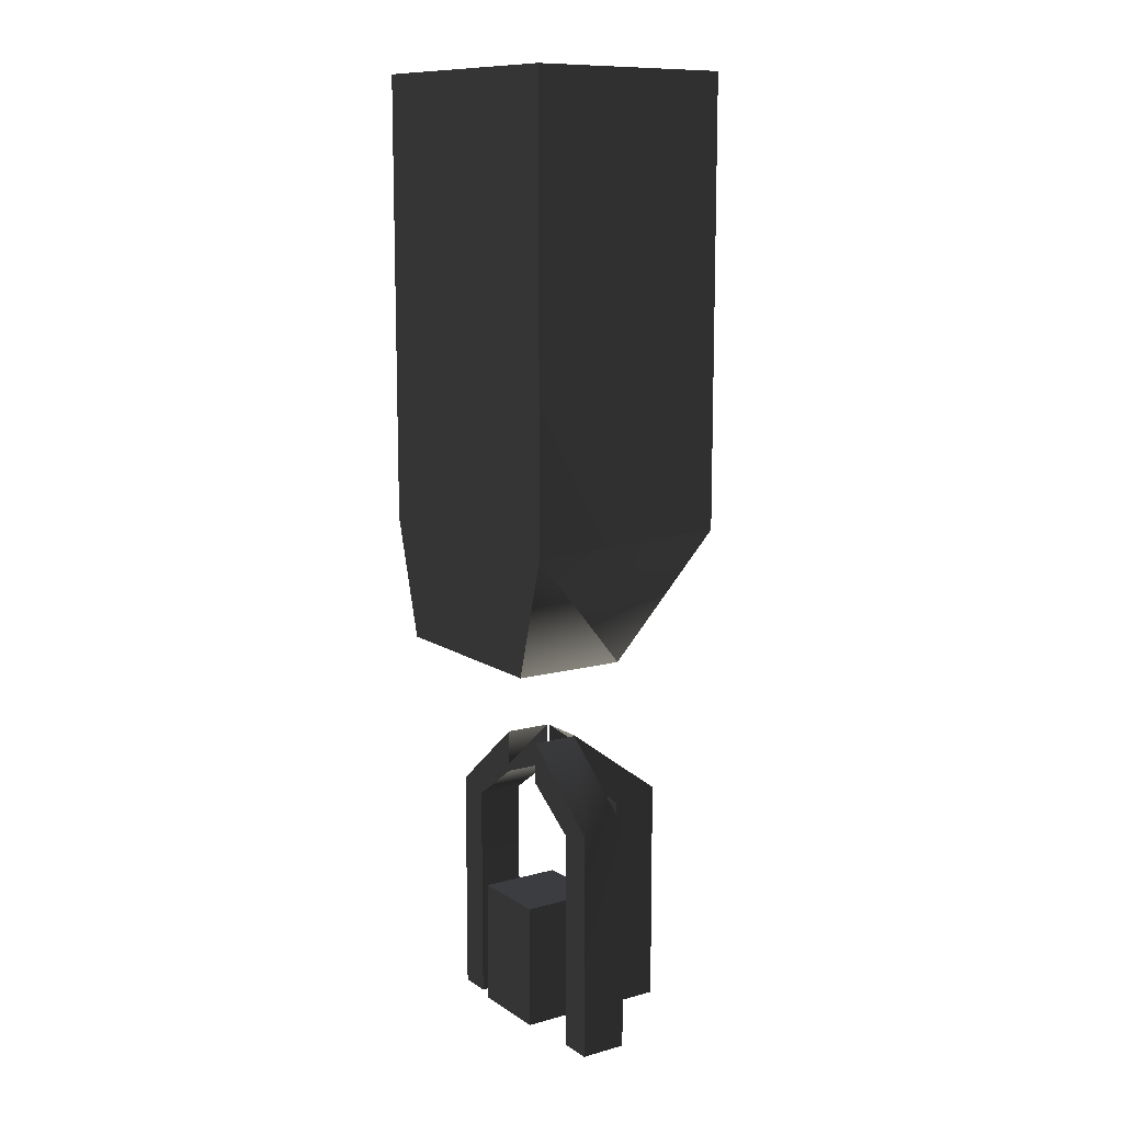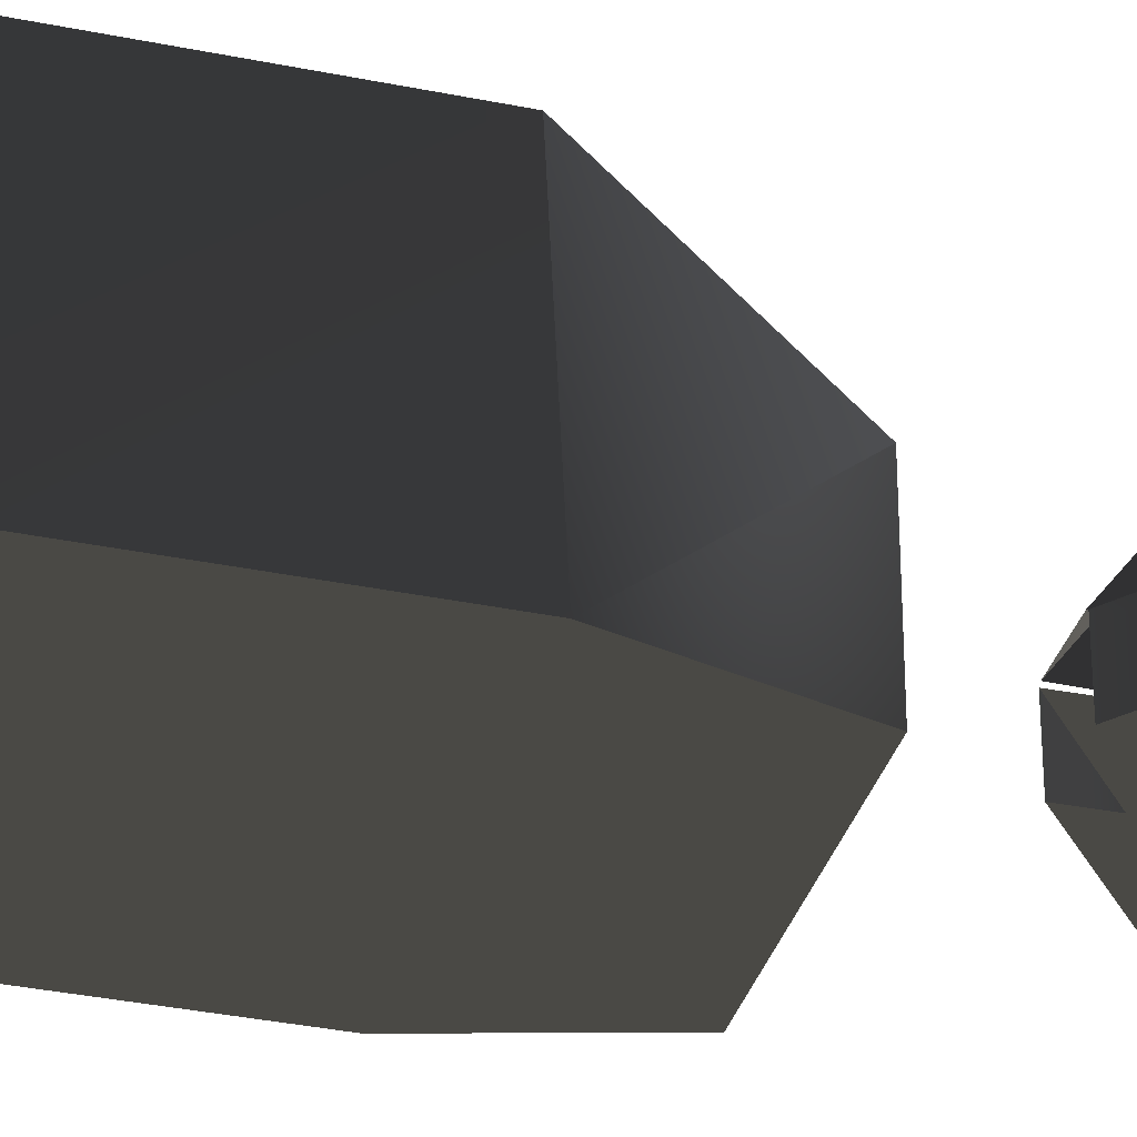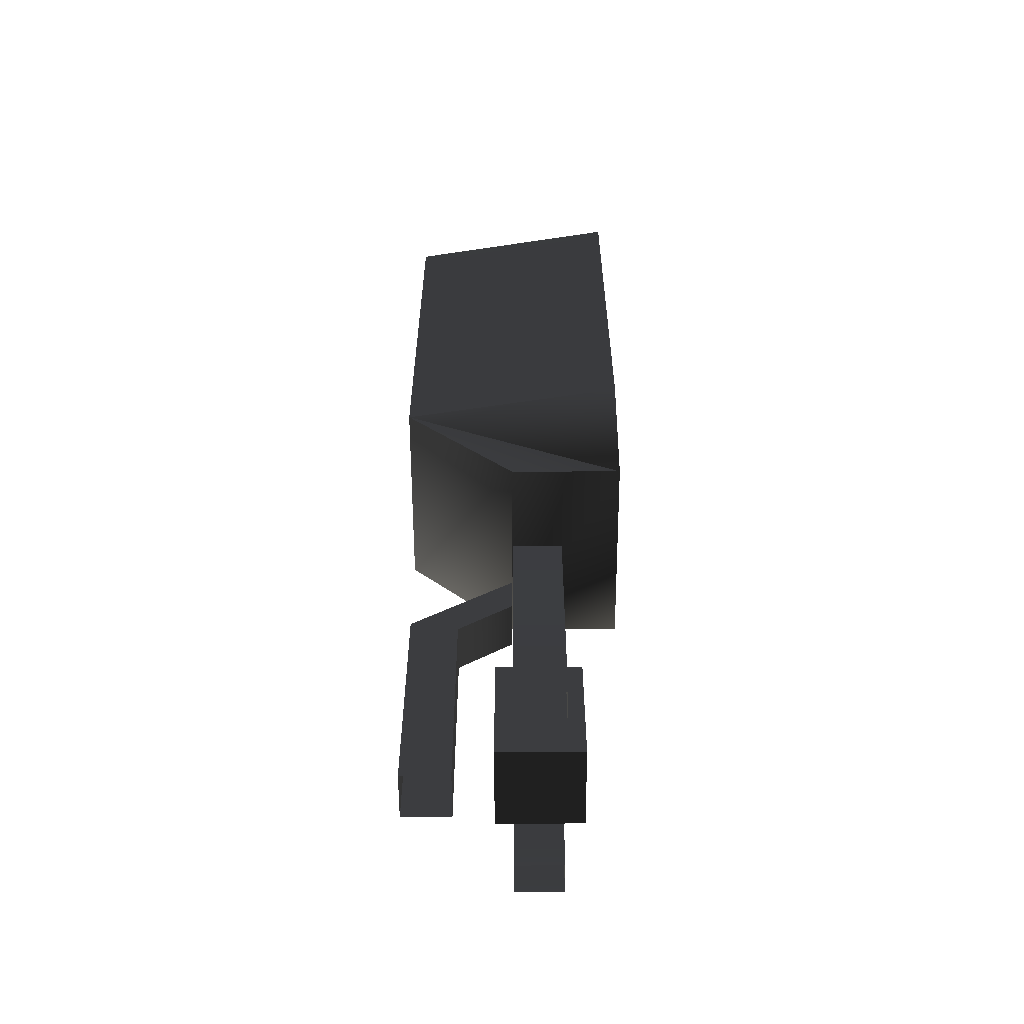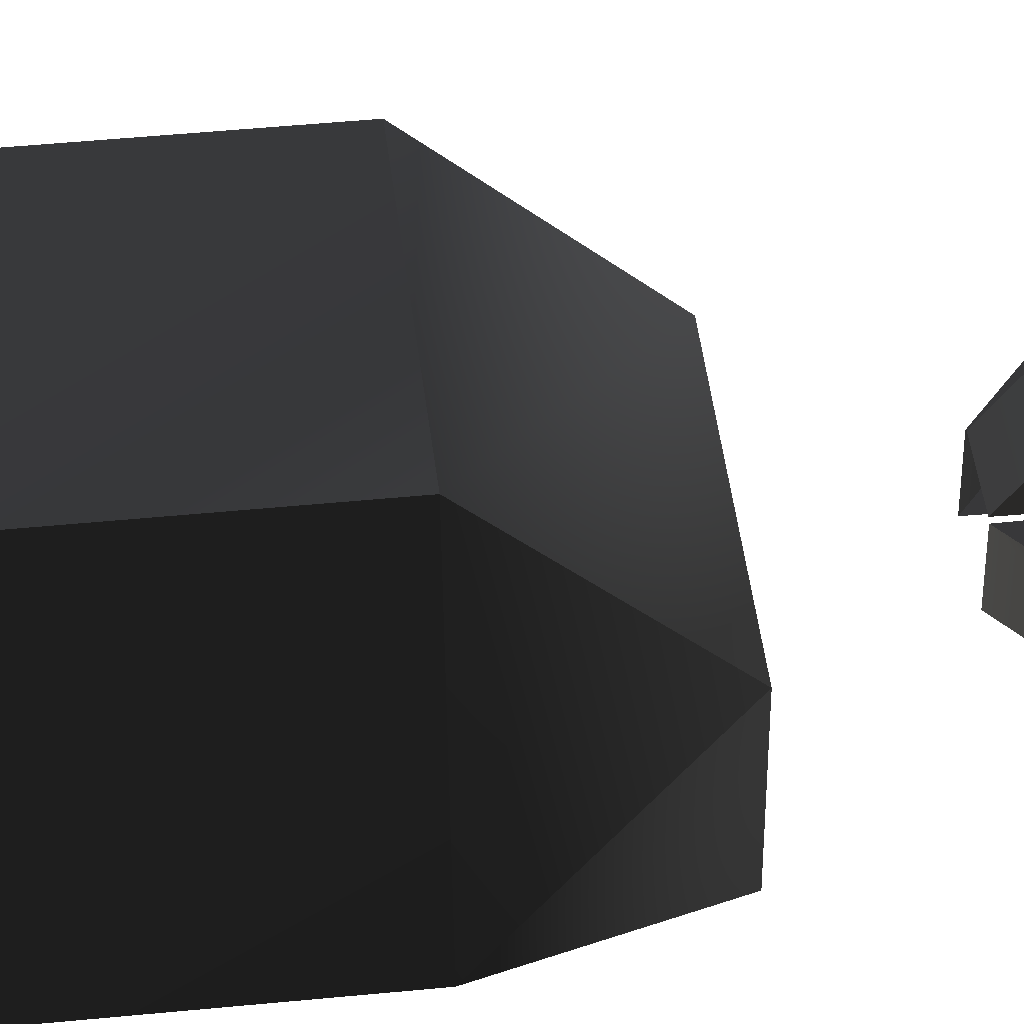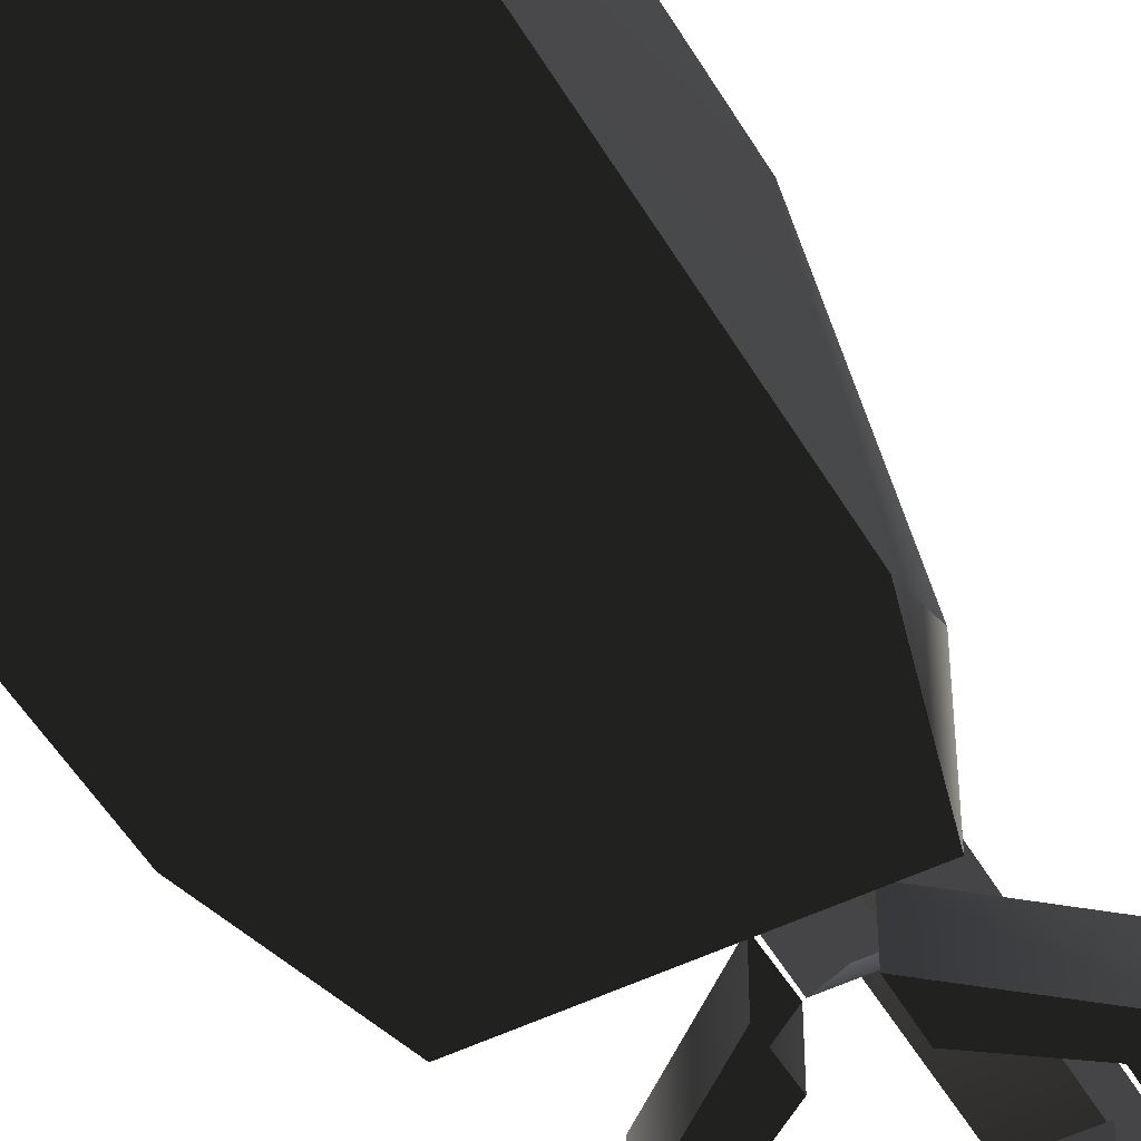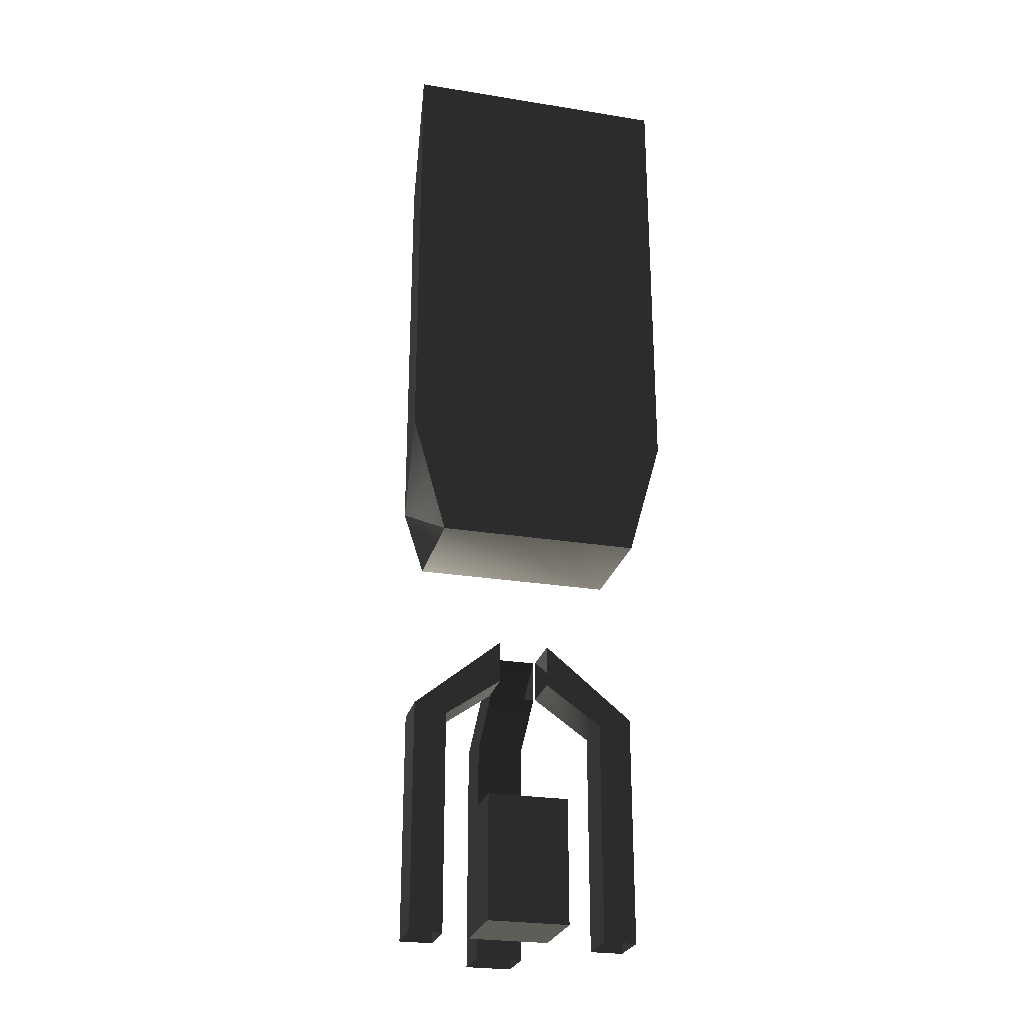
<metadata>
{"format":"obj","ext":"obj","renderer":"f3d","projection":"perspective","resolution":1024,"background":"white","views":[{"elev":11.5,"azim":56.6,"up":"+Z"},{"elev":-34.1,"azim":74.4,"up":"+Y"},{"elev":-58.7,"azim":-89.8,"up":"+Z"},{"elev":45.0,"azim":83.4,"up":"+Y"},{"elev":-49.0,"azim":28.7,"up":"+Y"},{"elev":-26.0,"azim":-14.3,"up":"+Z"}]}
</metadata>
<code>
v  -0.01527 0.03594 -0.1577
v  -0.01466 0.03643 0.02475
v  -0.01466 0.06599 0.02475
v  -0.01527 0.06649 -0.1577
v  0.01527 0.03594 -0.1577
v  0.01466 0.03643 0.02475
v  0.01527 0.06649 -0.1577
v  0.01466 0.06599 0.02475
v  -0.0238 0.02741 -0.4135
v  -0.0238 0.02741 -0.34
v  -0.0238 0.07501 -0.34
v  -0.0238 0.07501 -0.4135
v  0.0238 0.02741 -0.34
v  0.0238 0.07501 -0.34
v  0.0238 0.02741 -0.4135
v  0.0238 0.07501 -0.4135
v  -0.01366 0.09681 -0.4196
v  -0.01366 0.09681 -0.2897
v  -0.01366 0.1241 -0.2844
v  -0.01366 0.1241 -0.4196
v  -0.01366 0.06572 -0.2663
v  -0.01366 0.06601 -0.2417
v  0.01366 0.09681 -0.2897
v  0.01366 0.1241 -0.2844
v  0.01366 0.06601 -0.2417
v  0.01366 0.06572 -0.2663
v  0.01366 0.1241 -0.4196
v  0.01366 0.09681 -0.4196
v  -0.04746 0.03782 -0.4196
v  -0.04746 0.03782 -0.2897
v  -0.06658 0.03782 -0.2844
v  -0.06658 0.03782 -0.4196
v  -0.01459 0.03782 -0.2663
v  -0.01488 0.03782 -0.2417
v  -0.04746 0.06515 -0.2897
v  -0.06658 0.06515 -0.2844
v  -0.01488 0.06515 -0.2417
v  -0.01459 0.06515 -0.2663
v  -0.06658 0.06515 -0.4196
v  -0.04746 0.06515 -0.4196
v  0.06658 0.03782 -0.2844
v  0.04746 0.03782 -0.2897
v  0.04746 0.03782 -0.4196
v  0.06658 0.03782 -0.4196
v  0.01488 0.03782 -0.2417
v  0.01459 0.03782 -0.2663
v  0.01459 0.06515 -0.2663
v  0.01488 0.06515 -0.2417
v  0.06658 0.06515 -0.2844
v  0.04746 0.06515 -0.2897
v  0.06658 0.06515 -0.4196
v  0.04746 0.06515 -0.4196
v  -0.05841 1.4e-05 -0.1869
v  -0.05841 0.06564 -0.1869
v  0.05865 0.06564 -0.1869
v  0.05865 1.4e-05 -0.1869
v  -0.05841 0.1318 -0.1165
v  0.05865 0.1318 -0.1165
v  -0.05841 0.1318 0.1433
v  0.05865 0.1318 0.1433
v  0.07834 1.4e-05 -0.1167
v  -0.07834 1.4e-05 0.1434
v  -0.07834 1.4e-05 -0.1167
v  0.07834 1.4e-05 0.1434
v  -0.05533 0.07389 -0.02899
v  -0.05533 0.1227 0.02277
v  -0.03788 0.131 -0.005602
v  -0.03788 0.1007 -0.03811
v  0.03792 0.131 -0.005602
v  0.03792 0.1007 -0.03811
v  0.05538 0.1227 0.02277
v  0.05538 0.07389 -0.02899
g frm-wepbar1
f 1 2 3
f 1 3 4
f 5 2 1
f 5 6 2
f 6 5 7
f 6 7 8
f 4 3 8
f 4 8 7
g frm-wepbar2
f 9 10 11
f 9 11 12
f 10 13 14
f 10 14 11
f 13 15 16
f 13 16 14
f 15 9 12
f 15 12 16
f 15 13 10
f 15 10 9
f 12 11 14
f 12 14 16
g frm-wepbar5
f 17 18 19
f 17 19 20
f 19 18 21
f 19 21 22
f 23 24 25
f 23 25 26
f 23 27 24
f 23 28 27
f 18 23 26
f 18 26 21
f 28 18 17
f 28 23 18
f 20 19 24
f 20 24 27
f 24 19 22
f 24 22 25
g frm-wepbar4
f 29 30 31
f 29 31 32
f 31 30 33
f 31 33 34
f 35 36 37
f 35 37 38
f 35 39 36
f 35 40 39
f 30 35 38
f 30 38 33
f 40 35 30
f 40 30 29
f 32 31 36
f 32 36 39
f 36 31 34
f 36 34 37
g frm-wepbar3
f 41 42 43
f 44 41 43
f 45 46 42
f 45 42 41
f 47 48 49
f 47 49 50
f 49 51 50
f 51 52 50
f 46 47 50
f 46 50 42
f 42 50 52
f 43 42 52
f 49 41 44
f 51 49 44
f 48 45 41
f 48 41 49
g frm-wepbas1
f 53 54 55
f 53 55 56
f 54 57 58
f 54 58 55
f 57 59 60
f 57 60 58
f 61 56 55
f 61 55 58
f 62 63 53
f 62 53 56
f 62 56 61
f 62 61 64
f 58 60 64
f 58 64 61
f 57 54 53
f 57 53 63
f 63 62 59
f 63 59 57
f 62 64 60
f 59 62 60
g frm-wepbas2
f 65 66 67
f 65 67 68
f 68 67 69
f 68 69 70
f 66 71 69
f 66 69 67
f 72 65 68
f 72 68 70
f 71 72 70
f 71 70 69

</code>
